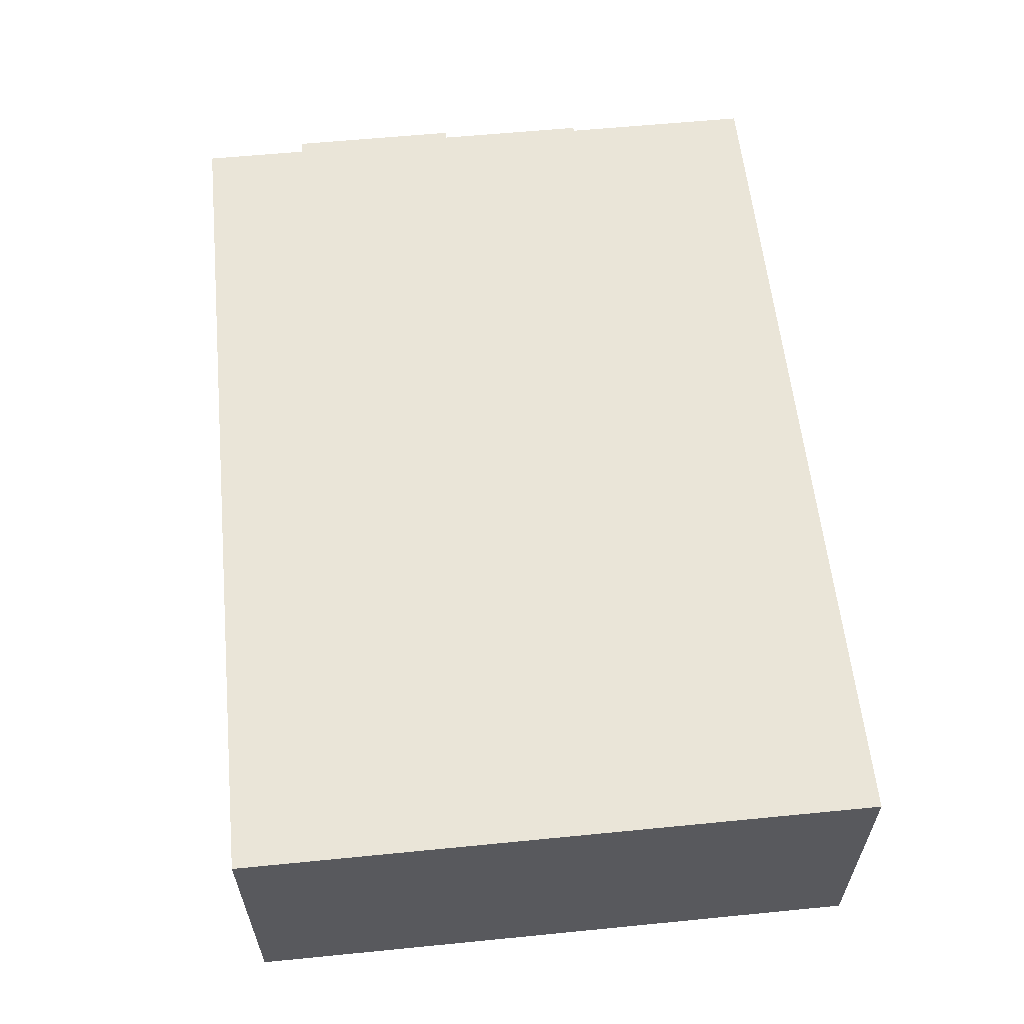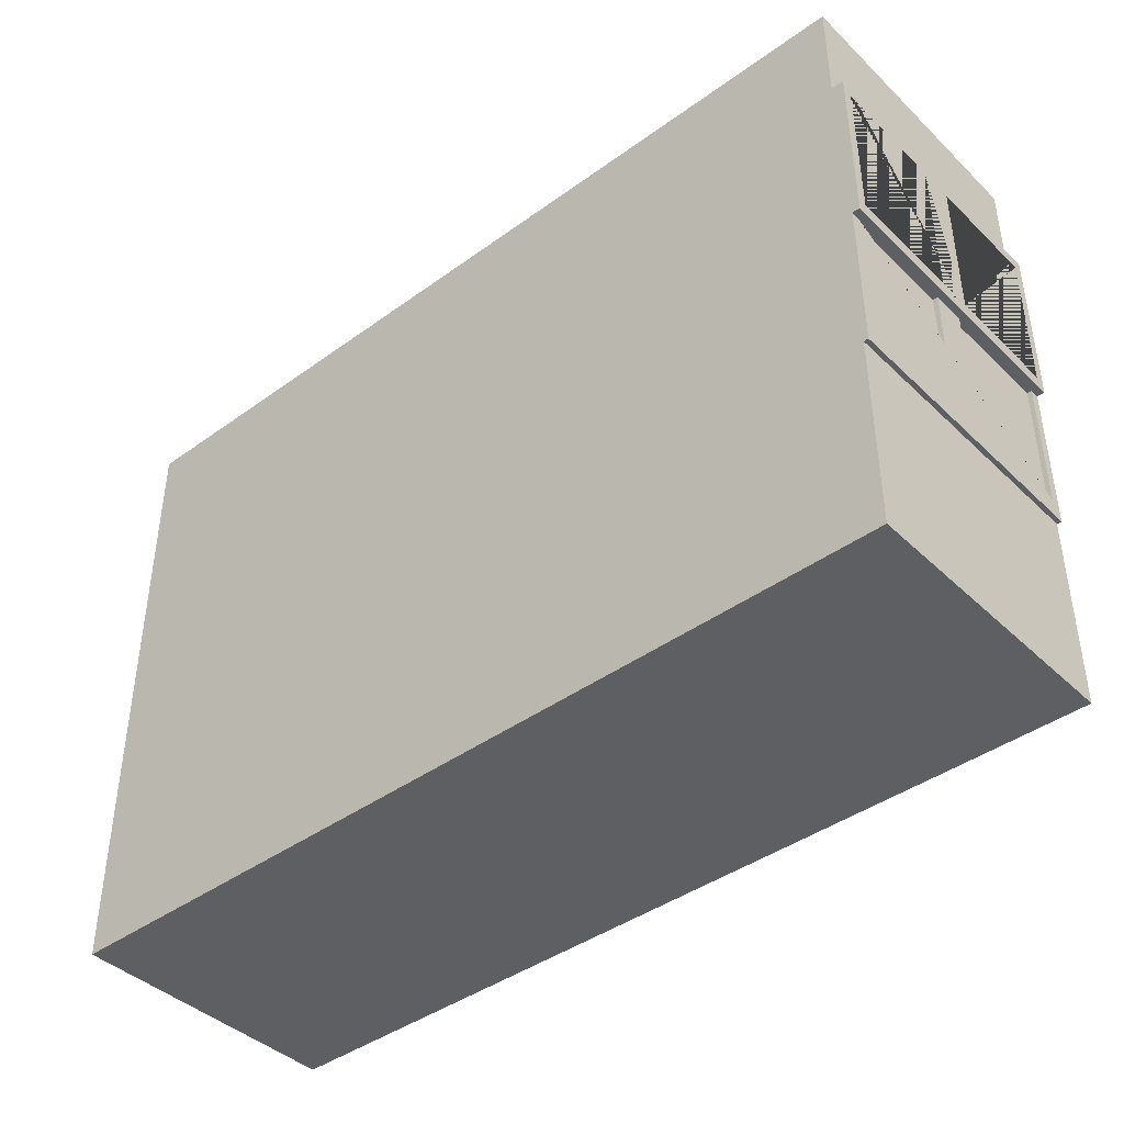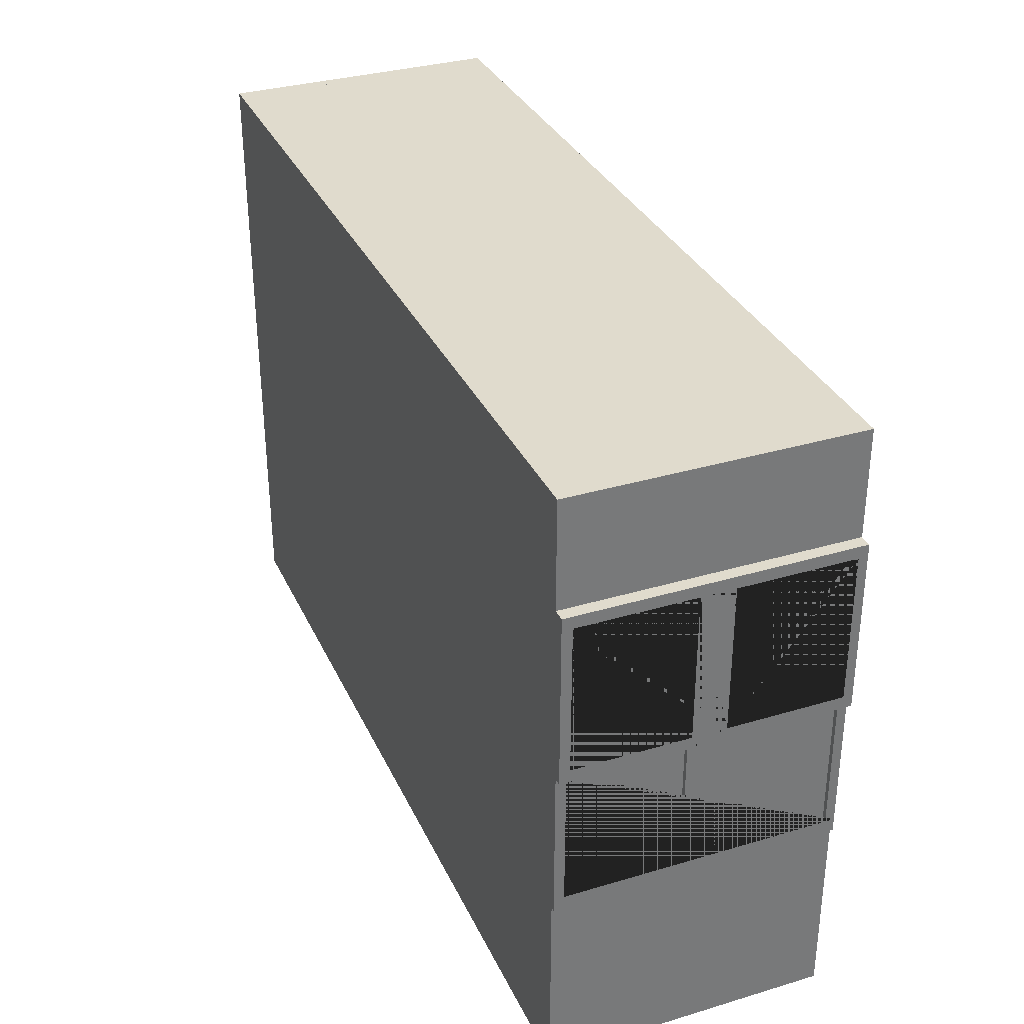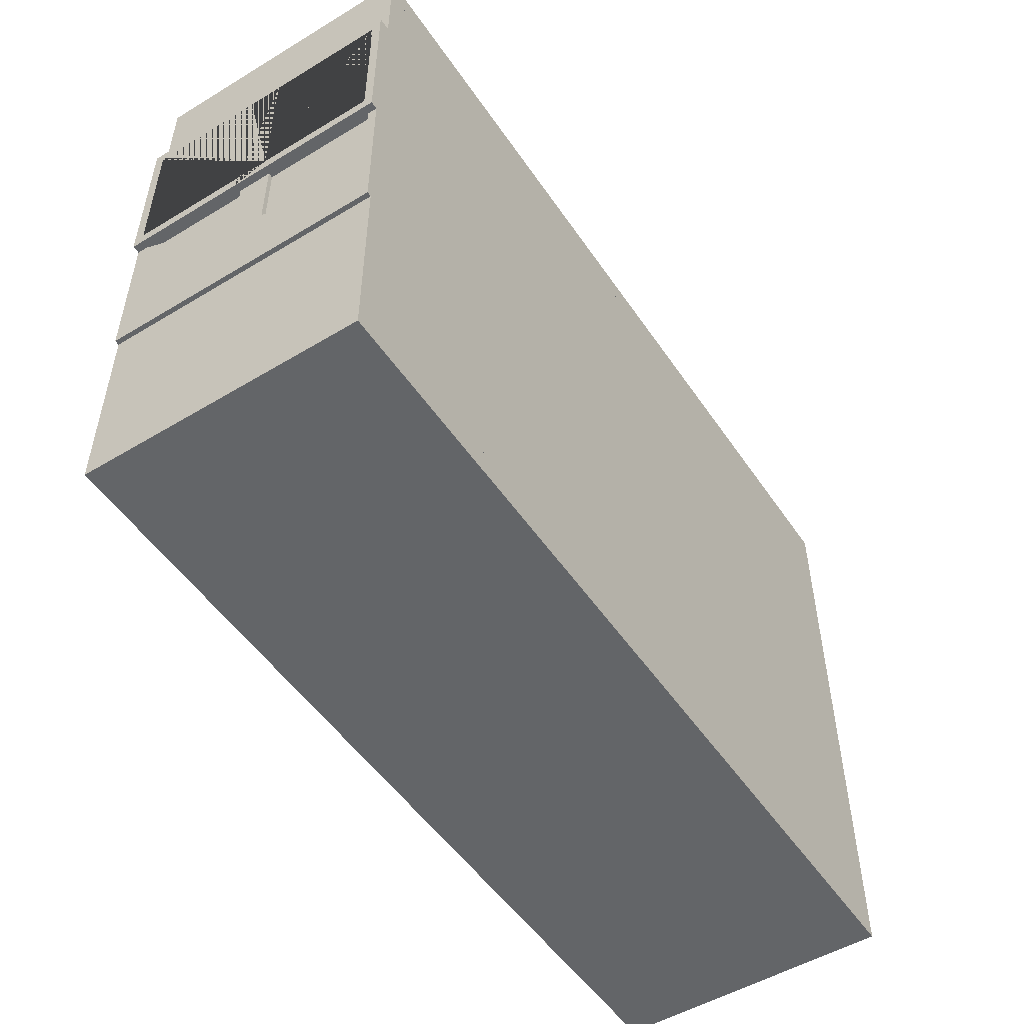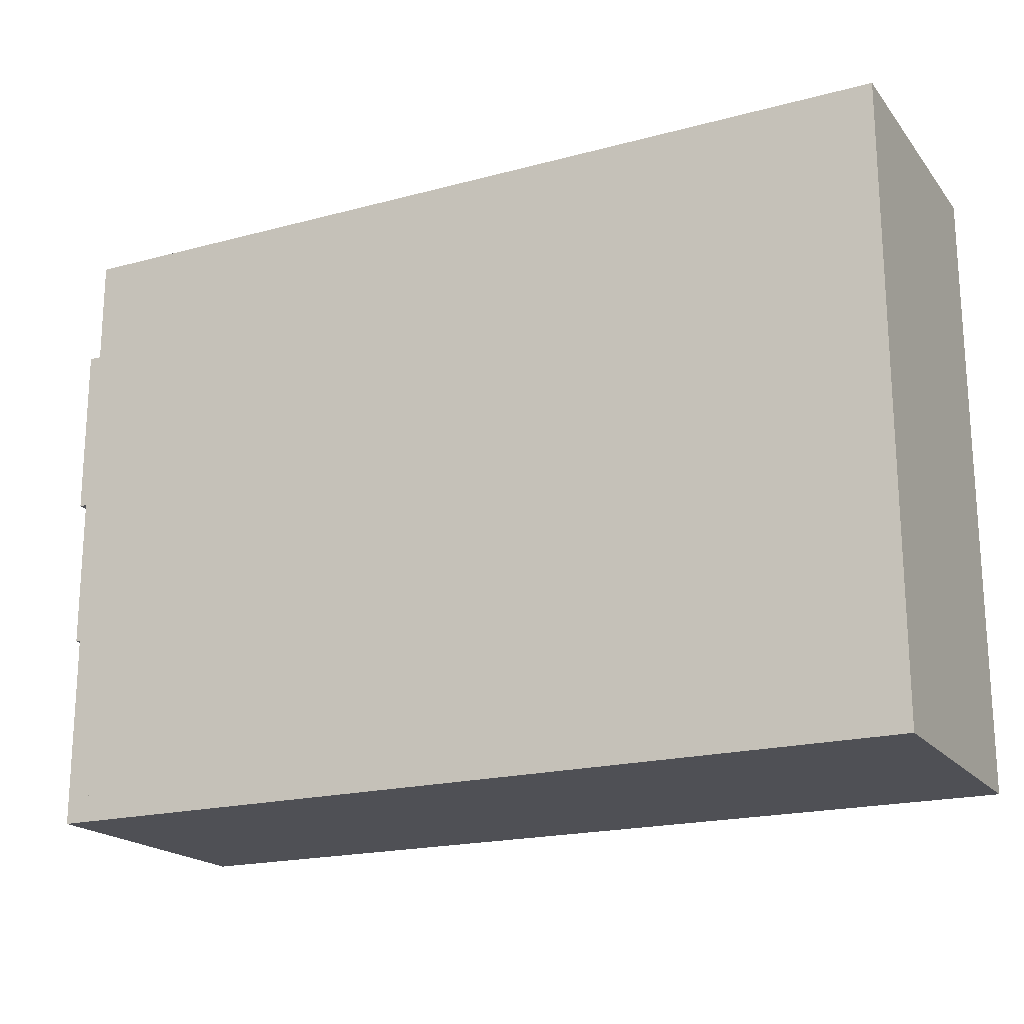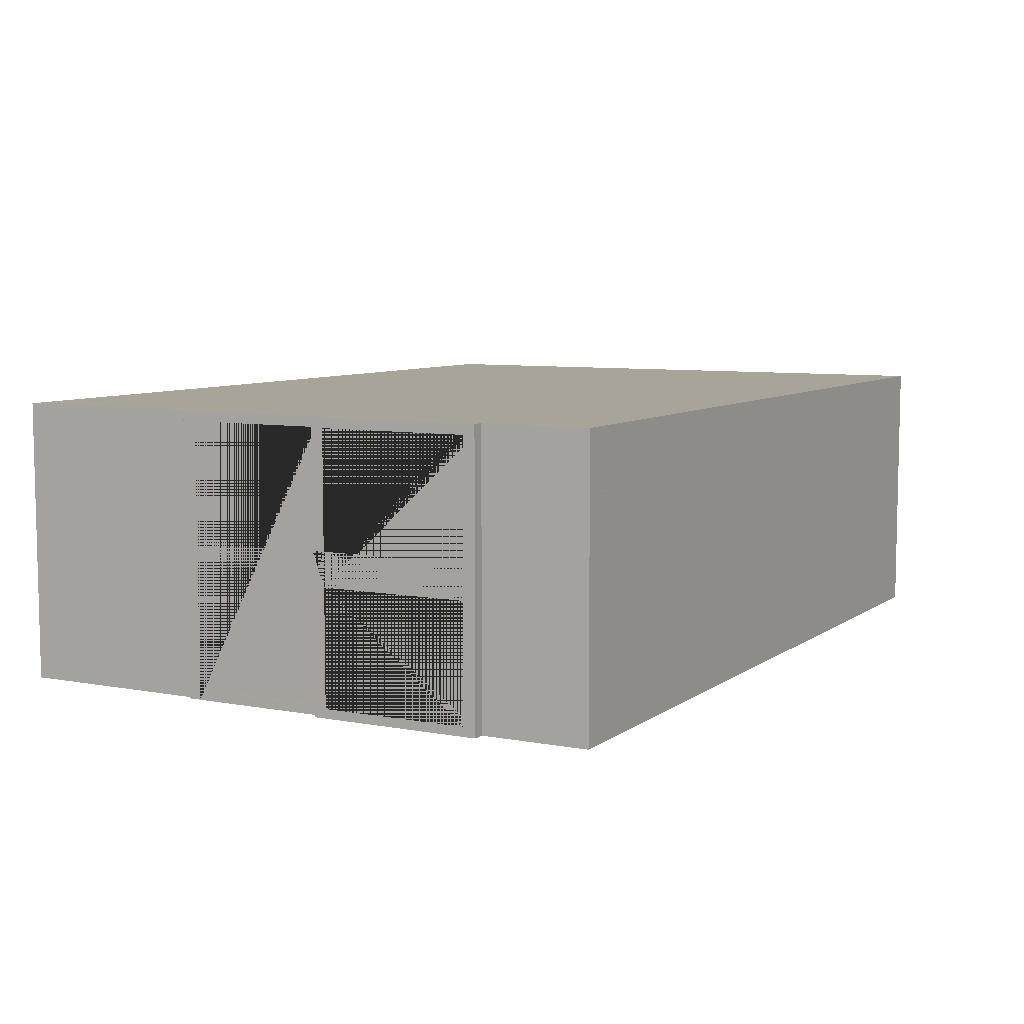
<metadata>
{"format":"obj","ext":"obj","renderer":"f3d","projection":"perspective","resolution":1024,"background":"white","views":[{"elev":59.0,"azim":84.2,"up":"+Y"},{"elev":-41.6,"azim":-138.8,"up":"+Z"},{"elev":33.3,"azim":-112.2,"up":"+Z"},{"elev":-51.4,"azim":-56.8,"up":"+Z"},{"elev":-19.4,"azim":26.7,"up":"+Z"},{"elev":7.3,"azim":-61.6,"up":"+Y"}]}
</metadata>
<code>
o 壁
v -89.94 -0.002645 -46
v -89.94 45.03 -46
v -89.94 -0.002645 -50
v -89.94 45.03 -50
v 48.06 -0.002645 -46
v 48.06 45.03 -46
v 48.06 -0.002645 -50
v 48.06 45.03 -50
f 1 2 4 3
f 3 4 8 7
f 7 8 6 5
f 5 6 2 1
f 3 7 5 1
f 8 4 2 6
o 壁.001
v -89.8 -0.002645 50
v -89.8 45.03 50
v -89.8 -0.002645 46
v -89.8 45.03 46
v 48.2 -0.002645 50
v 48.2 45.03 50
v 48.2 -0.002645 46
v 48.2 45.03 46
f 9 10 12 11
f 11 12 16 15
f 15 16 14 13
f 13 14 10 9
f 11 15 13 9
f 16 12 10 14
o 壁.002
v 46 -0.002645 50
v 46 45.03 50
v 46 -0.002645 -50
v 46 45.03 -50
v 50 -0.002645 50
v 50 45.03 50
v 50 -0.002645 -50
v 50 45.03 -50
f 17 18 20 19
f 19 20 24 23
f 23 24 22 21
f 21 22 18 17
f 19 23 21 17
f 24 20 18 22
o 壁.003
v -92 45.03 50
v -92 -0.002647 -50
v -92 45.03 -50
v -88 -0.002647 50
v -88 45.03 -50
v -92 -0.002647 50
v -88 45.03 50
v -88 -0.002647 -50
v -92 45.03 -18.98
v -92 -0.002647 -18.98
v -92 -0.002647 7.342
v -88 -0.002647 7.342
v -88 -0.002647 -18.98
v -88 45.03 -18.98
v -88 45.03 7.342
v -92 1.461 -18.98
v -93.02 1.461 7.342
v -93.02 19.79 7.342
v -93.02 25.16 7.342
v -93.02 43.44 7.342
v -93.02 1.461 31.02
v -93.02 19.79 31.02
v -93.02 25.16 31.02
v -93.02 43.44 31.02
v -92 45.03 5.38
v -92 -0.002647 5.38
v -88 -0.002647 5.38
v -88 45.03 5.38
v -92 43.44 5.38
v -92 25.16 5.38
v -92 19.79 5.38
v -92 1.461 5.38
v -86.99 43.44 5.38
v -86.99 25.16 5.38
v -86.99 19.79 5.38
v -86.99 1.461 5.38
v -92 -0.002647 32.95
v -92 45.03 32.95
v -88 -0.002647 32.95
v -92 43.44 32.95
v -86.99 43.44 -16.87
v -86.99 25.16 -16.87
v -86.99 19.79 -16.87
v -86.99 1.461 -16.87
v -92 43.44 -16.87
v -92 25.16 -16.87
v -92 19.79 -16.87
v -92 1.461 -16.87
v -86.03 -0.002647 -16.87
v -86.03 -0.002647 -18.98
v -86.03 45.03 5.38
v -86.03 45.03 7.342
v -86.03 43.44 7.342
v -86.03 45.03 -18.98
v -86.03 -0.002647 7.342
v -86.03 43.44 -16.87
v -86.03 25.16 -16.87
v -86.03 19.79 -16.87
v -86.03 1.461 -16.87
v -86.03 -0.002647 5.38
v -86.03 45.03 -16.87
v -86.03 43.44 5.38
v -86.03 25.16 5.38
v -86.03 19.79 5.38
v -86.03 1.461 5.38
v -88 43.44 31.02
v -88 43.44 7.342
v -88 1.461 31.02
v -88 19.79 31.02
v -88 25.16 31.02
v -88 1.461 7.342
v -88 19.79 7.342
v -88 25.16 7.342
v -88 43.44 32.95
v -88 1.461 32.95
v -88 45.03 32.95
v -87.05 -0.002647 32.95
v -87.05 -0.002647 31.02
v -87.05 -0.002647 7.342
v -87.05 45.03 7.342
v -87.05 45.03 31.02
v -87.05 43.44 31.02
v -87.05 43.44 7.342
v -87.05 1.461 31.02
v -87.05 1.461 7.342
v -87.05 19.79 7.342
v -87.05 43.44 32.95
v -87.05 1.461 32.95
v -87.05 45.03 32.95
v -93.95 45.03 32.95
v -93.95 45.03 31.02
v -93.95 45.03 7.342
v -93.95 -0.002647 5.38
v -93.95 -0.002647 7.342
v -93.95 43.44 7.342
v -93.95 43.44 31.02
v -93.95 1.461 7.342
v -93.95 19.79 7.342
v -93.95 25.16 7.342
v -93.95 1.461 31.02
v -93.95 19.79 31.02
v -93.95 25.16 31.02
v -93.95 43.44 5.38
v -93.95 25.16 5.38
v -93.95 19.79 5.38
v -93.95 1.461 5.38
v -93.95 45.03 5.38
v -93.95 -0.002647 32.95
v -93.95 43.44 32.95
v -93.95 1.461 32.95
v -92.75 45.03 -16.87
v -92.75 45.03 -18.98
v -92.75 -0.002647 -18.98
v -92.75 1.461 -18.98
v -92.75 -0.002647 -16.87
v -92.75 -0.002647 5.38
v -92.75 43.44 -16.87
v -92.75 43.44 5.38
v -92.75 25.16 -16.87
v -92.75 25.16 5.38
v -92.75 19.79 -16.87
v -92.75 19.79 5.38
v -92.75 1.461 -16.87
v -92.75 1.461 5.38
v -92.75 45.03 5.38
v -87.05 25.16 31.02
v -87.05 19.79 31.02
v -87.05 25.16 7.342
v -86.03 1.462 7.342
v -86.03 19.79 7.342
v -86.03 25.16 7.342
f 33 38 29 27
f 37 34 26 32
f 37 32 29 38
f 61 30 25 62 64
f 30 28 31 25
f 25 31 100 62
f 28 30 61 63
f 55 54 144 146
f 96 97 152 110
f 53 49 149 142
f 26 34 40 33 27
f 31 28 63 99 98 100
f 32 26 27 29
f 44 48 120 119
f 61 64 62 114 133 134 132
f 48 47 126 120
f 59 67 82 88
f 58 57 86 87
f 66 58 87 81
f 37 38 78 74
f 112 101 102 103 109 108 151 150 106 107 104 105 113 111
f 67 68 83 82
f 57 65 80 86
f 70 69 141 143
f 46 45 124 125
f 35 118 117 50 51 84 79 36
f 60 59 88 89
f 62 100 113 105 104 39 116 115 114
f 87 88 82 81
f 65 66 81 80
f 68 60 89 83
f 63 61 132 118 35 36 103 102 101
f 37 74 73 84 51 50 140 139 137 34
f 122 129 130 117 118 132 134 133 114 115 116 131 127 128 123 119 120 126 125 124 121
f 95 92 108 109
f 94 90 106 150
f 99 63 101 112 111 113 100 98
f 90 91 107 106
f 92 93 151 108
f 123 122 125 126
f 41 42 122 121
f 87 155 154 88
f 47 43 123 126
f 42 46 125 122
f 43 44 119 123
f 45 41 121 124
f 38 33 136 135 149 49 52 75 85 78
f 39 76 75 52 49 131 116
f 143 145 146 144
f 33 40 34 137 138 136
f 139 140 148 147 145 143 141 142 149 135 136 138 137
f 69 53 142 141
f 72 71 145 147
f 54 70 143 144
f 154 155 152 110
f 71 55 146 145
f 56 72 147 148
f 93 96 110 151
f 97 94 150 152
f 150 151 110 152
f 79 153 109 103
f 73 74 78 85 75 76 77 155 87 86 80 81 82 83 89 88 154 153 79 84
f 154 96 95 153
f 77 91 97 155
f 76 104 107 77
f 129 128 144 146
f 130 148 140 117
f 131 127 142 149
f 123 128 129 122
f 44 43 47 48
f 42 41 45 46
f 71 72 56 55
f 69 70 54 53
f 59 60 68 67
f 57 58 66 65
f 90 94 97 91
f 93 92 95 96
f 55 56 130 129
f 53 54 128 127
o 天井
v -90.55 45.03 50
v 49.45 45.03 50
v -90.55 45.03 -50
v 49.45 45.03 -50
f 156 157 159 158
o 床
v -90.64 -0.002274 50
v 49.36 -0.002274 50
v -90.64 -0.002274 -50
v 49.36 -0.002274 -50
f 160 161 163 162

</code>
